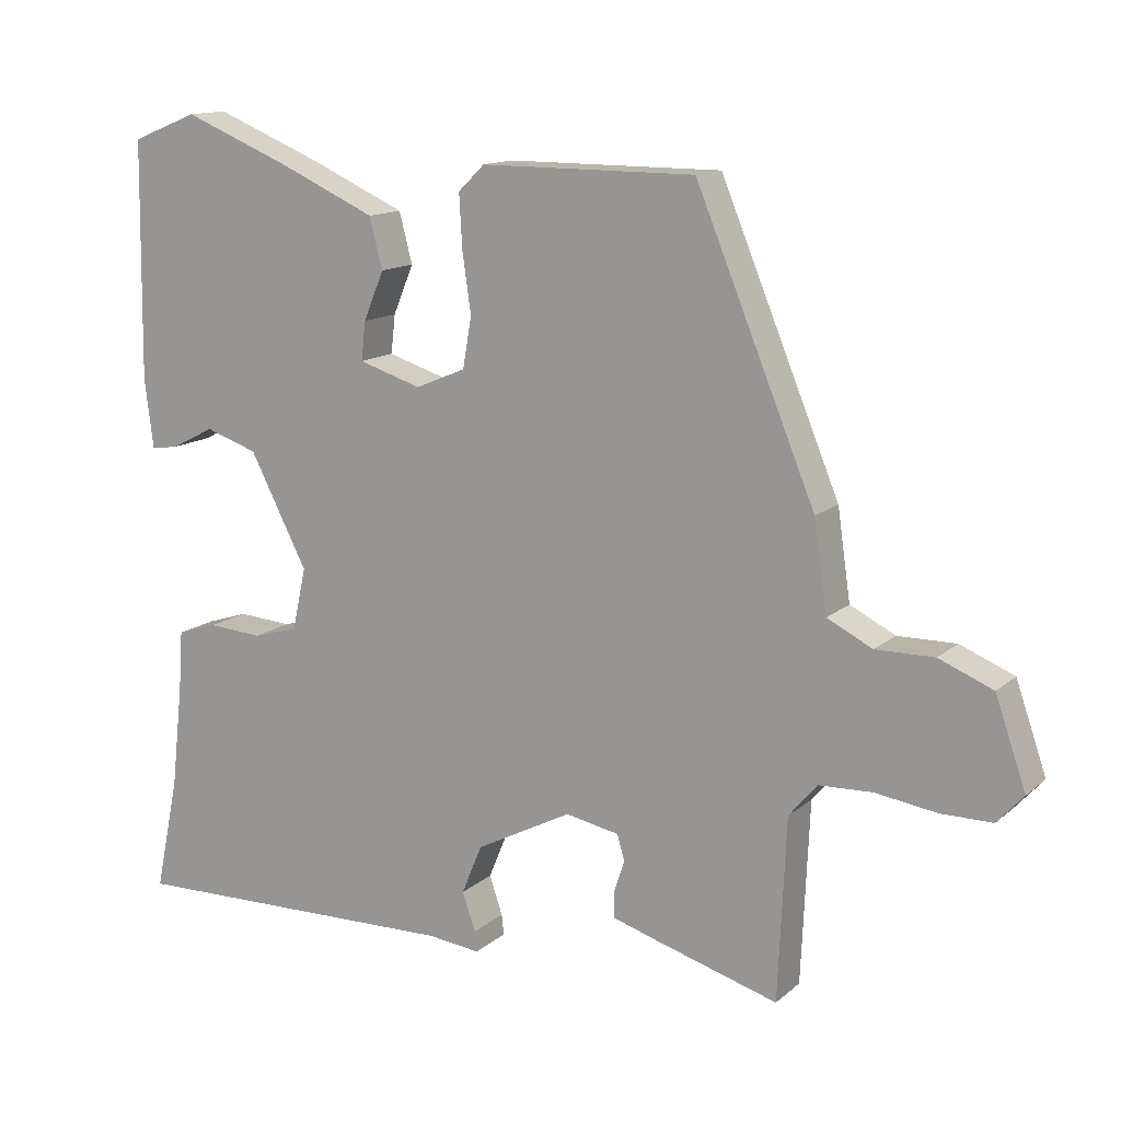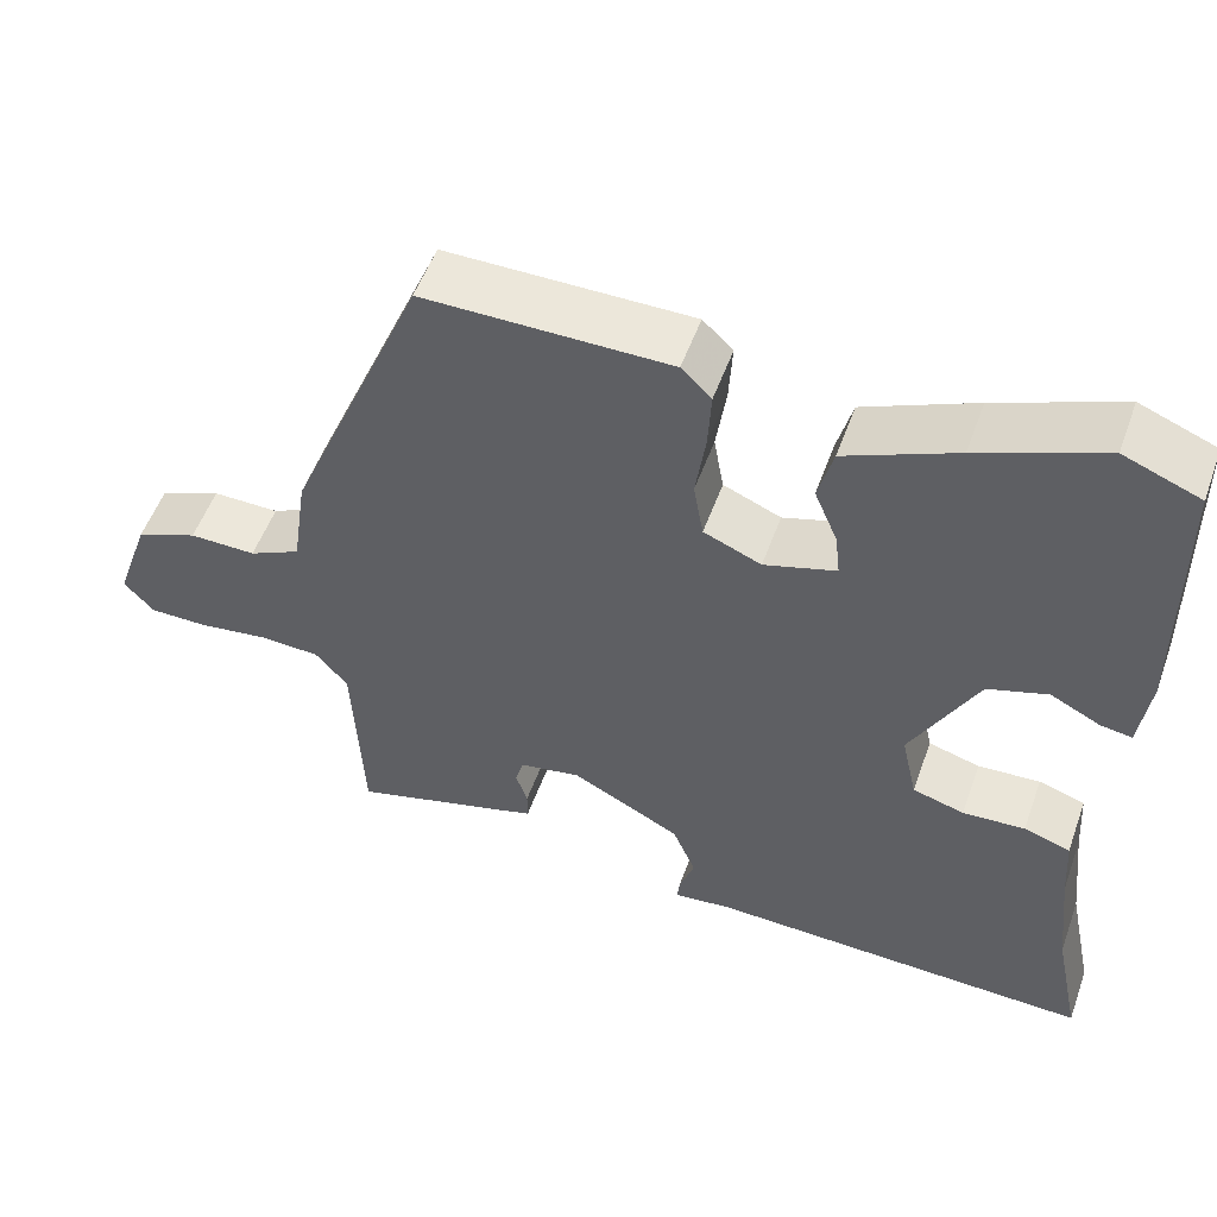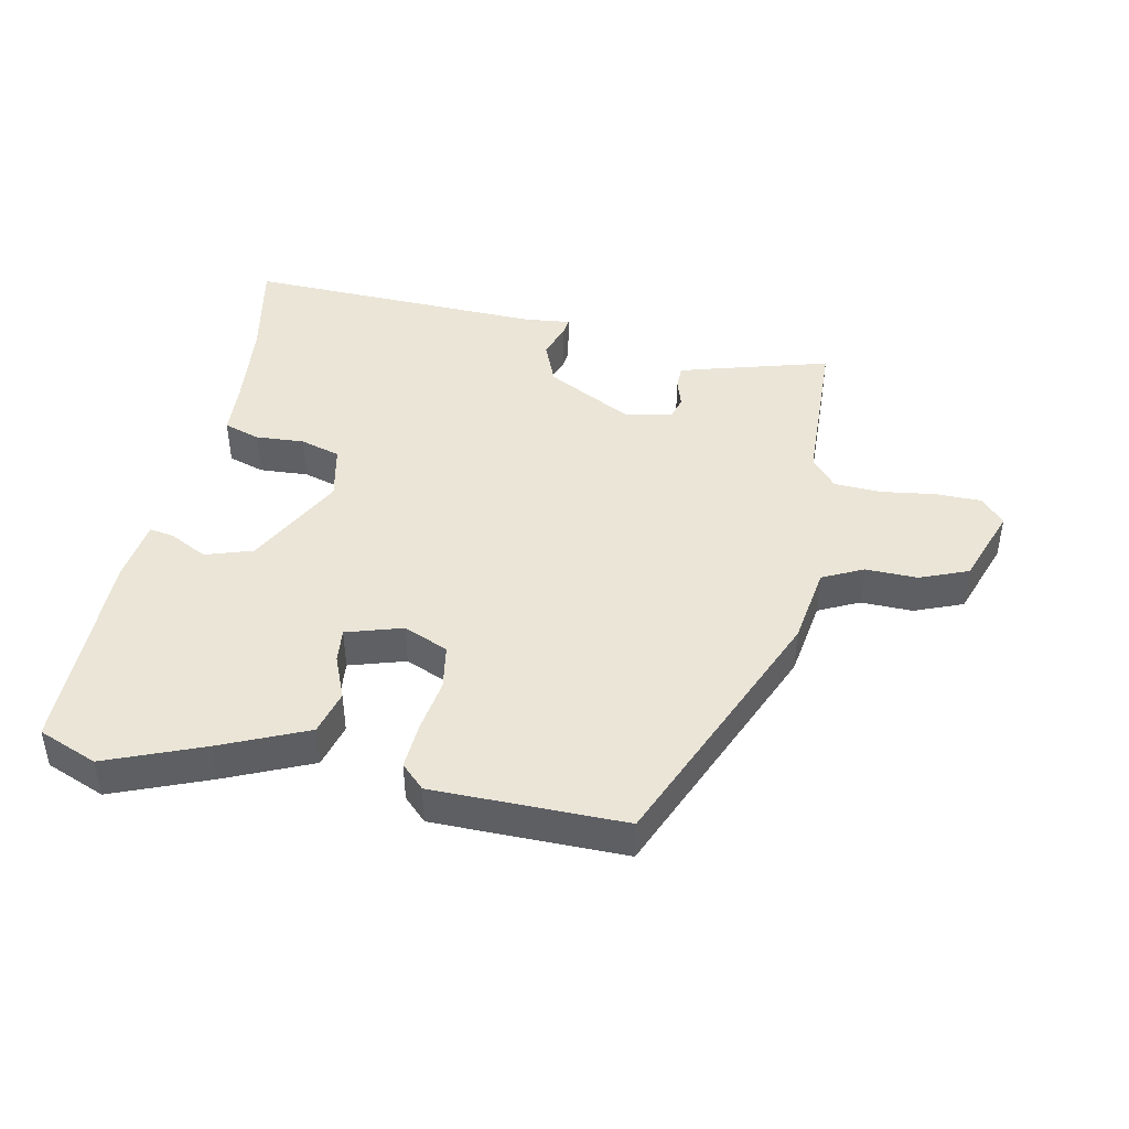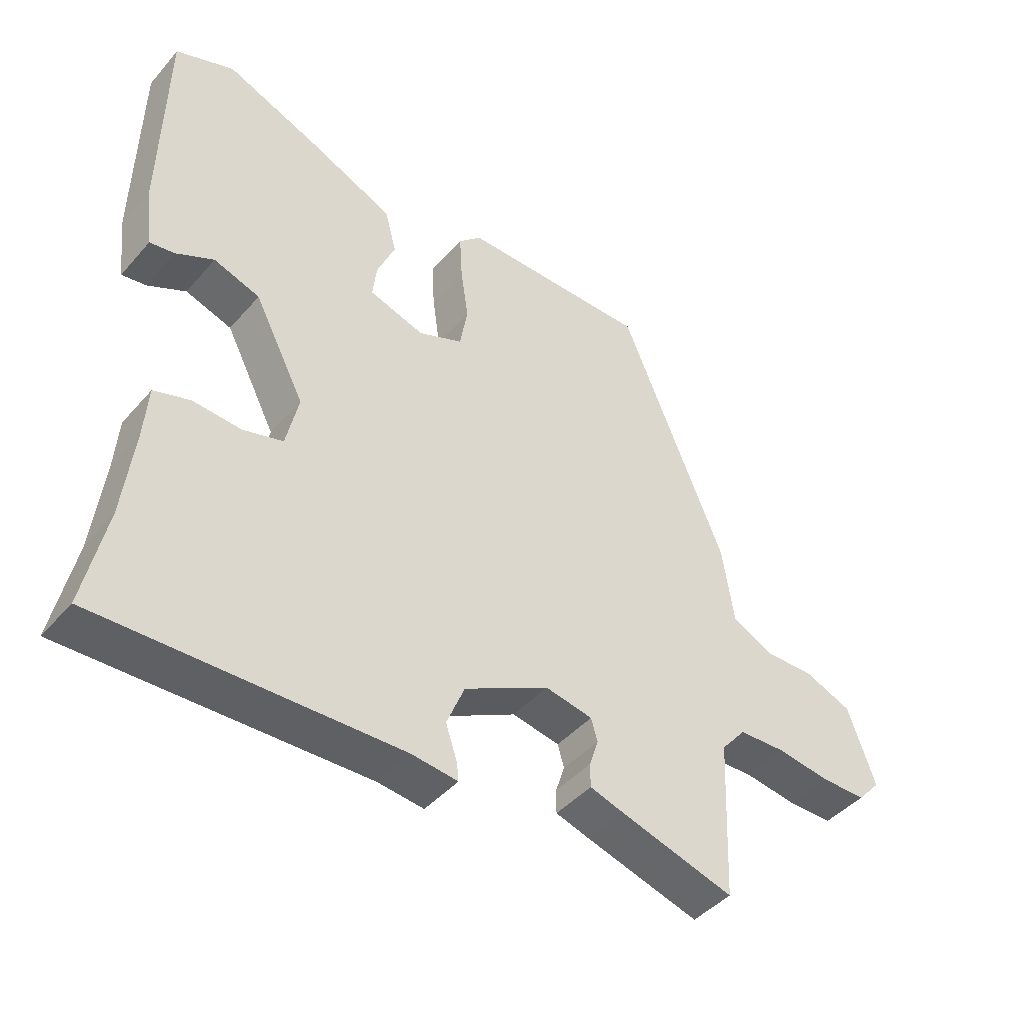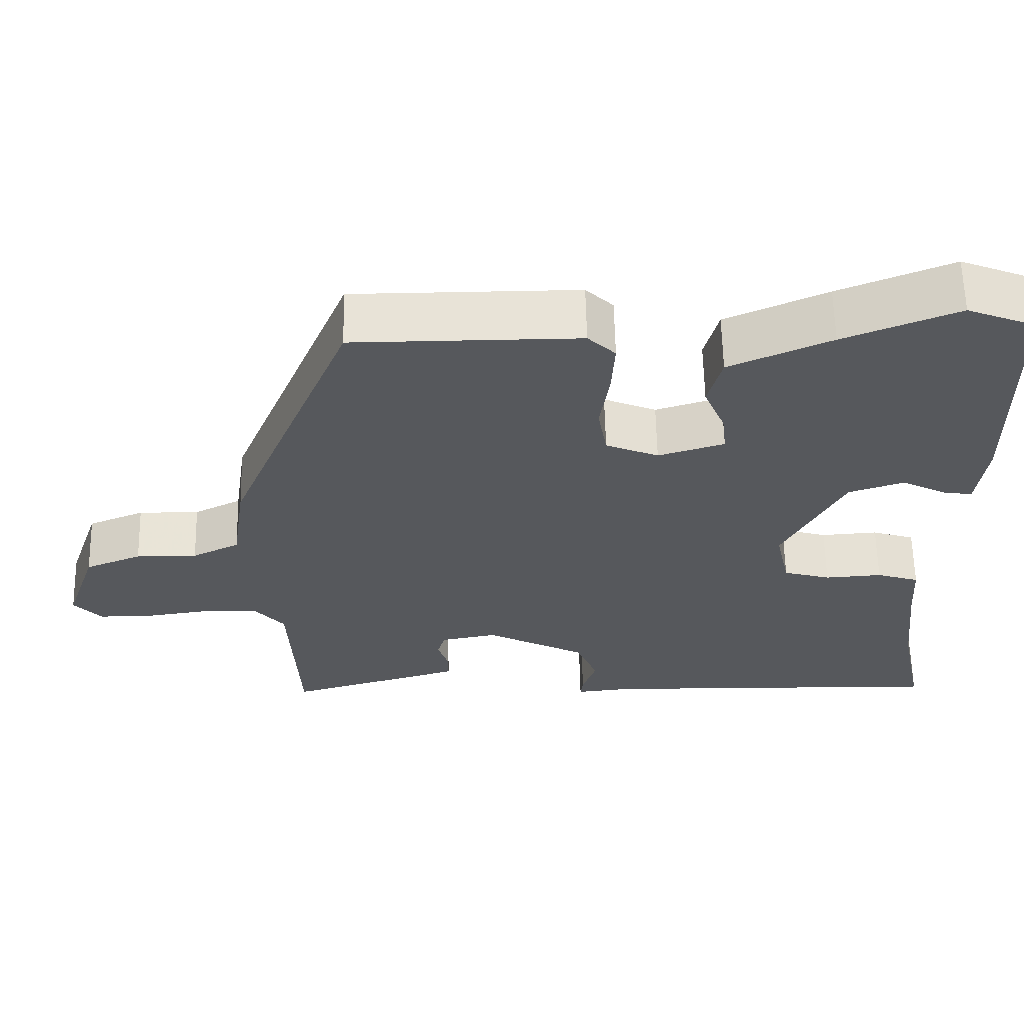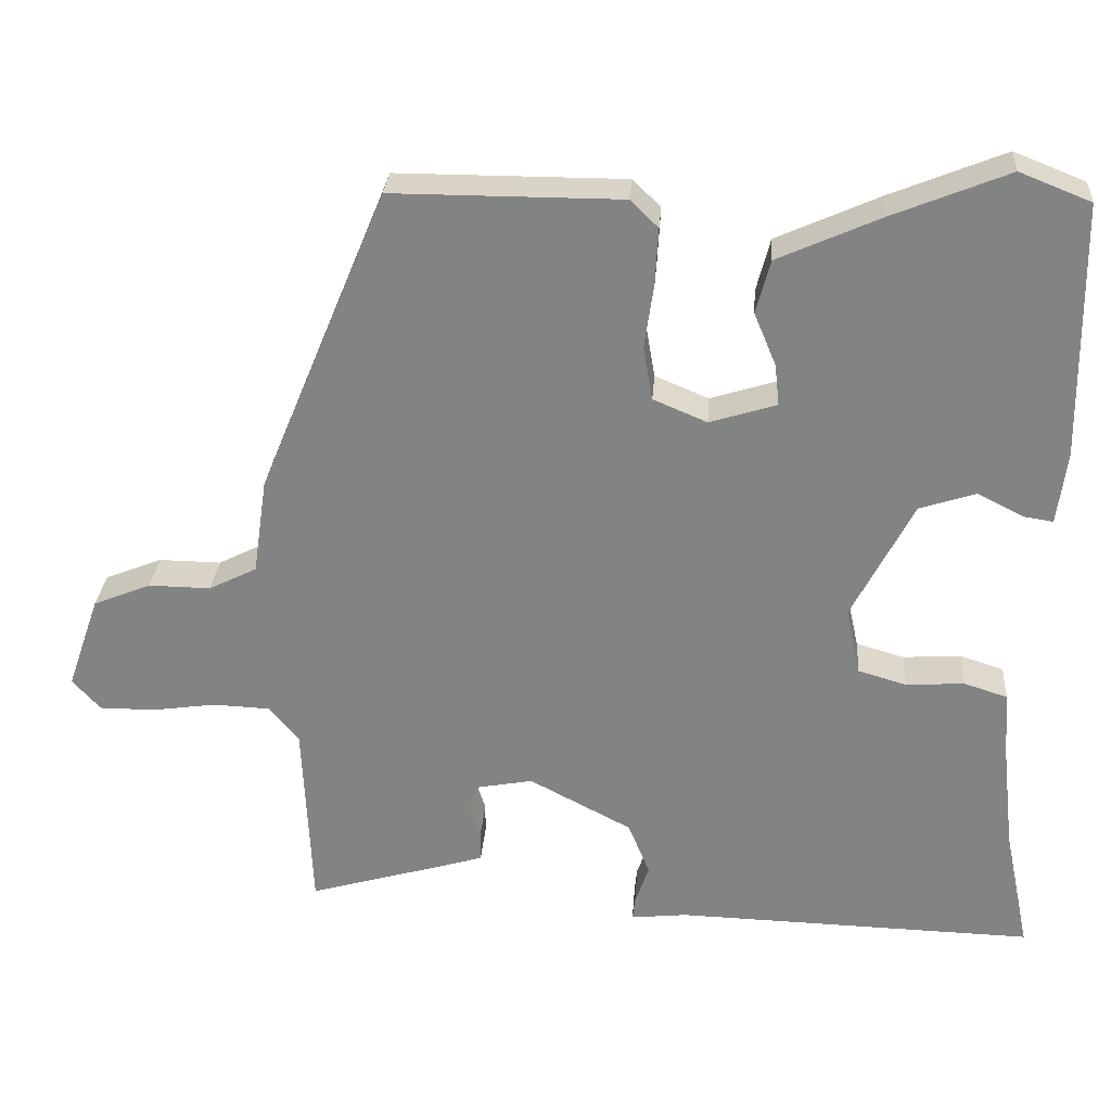
<metadata>
{"format":"obj","ext":"obj","renderer":"f3d","projection":"perspective","resolution":1024,"background":"white","views":[{"elev":13.6,"azim":29.7,"up":"+Z"},{"elev":53.7,"azim":-160.3,"up":"+Z"},{"elev":44.0,"azim":12.0,"up":"+Y"},{"elev":-44.0,"azim":-37.8,"up":"+Z"},{"elev":61.6,"azim":178.8,"up":"+Z"},{"elev":28.5,"azim":-175.8,"up":"+Z"}]}
</metadata>
<code>
v 0.462 0.07 -0.537
v 0.283 0.07 -0.485
v 0.231 0.07 -0.469
v 0.231 0.07 -0.432
v 0.245 0.07 -0.389
v 0.235 0.07 -0.354
v 0.161 0.07 -0.34
v 0.029 0.07 -0.409
v 0.001 0.07 -0.477
v 0.019 0.07 -0.53
v 0.022 0.07 -0.558
v -0.05 0.07 -0.55
v -0.513 0.07 -0.562
v -0.48 0.07 -0.404
v -0.464 0.07 -0.264
v -0.458 0.07 -0.18
v -0.402 0.07 -0.162
v -0.327 0.07 -0.167
v -0.265 0.07 -0.149
v -0.246 0.07 -0.063
v -0.325 0.07 0.09
v -0.397 0.07 0.114
v -0.456 0.07 0.084
v -0.494 0.07 0.078
v -0.506 0.07 0.173
v -0.501 0.07 0.499
v -0.41 0.07 0.535
v -0.262 0.07 0.475
v -0.13 0.07 0.416
v -0.112 0.07 0.347
v -0.14 0.07 0.28
v -0.146 0.07 0.227
v -0.06 0.07 0.2
v 0.009 0.07 0.229
v 0.021 0.07 0.298
v 0.009 0.07 0.381
v 0.005 0.07 0.453
v 0.041 0.07 0.488
v 0.335 0.07 0.488
v 0.499 0.07 0.093
v 0.517 0.07 -0.03
v 0.579 0.07 -0.061
v 0.659 0.07 -0.06
v 0.733 0.07 -0.09
v 0.775 0.07 -0.211
v 0.739 0.07 -0.251
v 0.668 0.07 -0.251
v 0.585 0.07 -0.239
v 0.512 0.07 -0.242
v 0.473 0.07 -0.288
v 0.462 0 -0.537
v 0.283 0 -0.485
v 0.231 0 -0.469
v 0.231 0 -0.432
v 0.245 0 -0.389
v 0.235 0 -0.354
v 0.161 0 -0.34
v 0.029 0 -0.409
v 0.001 0 -0.477
v 0.019 0 -0.53
v 0.022 0 -0.558
v -0.05 0 -0.55
v -0.513 0 -0.562
v -0.48 0 -0.404
v -0.464 0 -0.264
v -0.458 0 -0.18
v -0.402 0 -0.162
v -0.327 0 -0.167
v -0.265 0 -0.149
v -0.246 0 -0.063
v -0.325 0 0.09
v -0.397 0 0.114
v -0.456 0 0.084
v -0.494 0 0.078
v -0.506 0 0.173
v -0.501 0 0.499
v -0.41 0 0.535
v -0.262 0 0.475
v -0.13 0 0.416
v -0.112 0 0.347
v -0.14 0 0.28
v -0.146 0 0.227
v -0.06 0 0.2
v 0.009 0 0.229
v 0.021 0 0.298
v 0.009 0 0.381
v 0.005 0 0.453
v 0.041 0 0.488
v 0.335 0 0.488
v 0.499 0 0.093
v 0.517 0 -0.03
v 0.579 0 -0.061
v 0.659 0 -0.06
v 0.733 0 -0.09
v 0.775 0 -0.211
v 0.739 0 -0.251
v 0.668 0 -0.251
v 0.585 0 -0.239
v 0.512 0 -0.242
v 0.473 0 -0.288
f 45 46 47 48
f 45 48 49
f 42 43 44 45
f 41 42 45 49
f 40 41 49 50
f 38 39 40 50
f 35 36 37 38
f 28 29 30 31
f 28 31 32
f 27 28 32
f 26 27 32
f 25 26 32
f 22 23 24 25
f 21 22 25 32
f 20 21 32 33
f 15 16 17 18
f 14 15 18 19
f 12 13 14 19
f 9 10 11 12
f 8 9 12 19
f 7 8 19 20
f 2 3 4 5
f 2 5 6
f 1 2 6
f 35 38 50 1
f 7 20 33 34
f 6 7 34 35
f 1 6 35
f 98 97 96 95
f 99 98 95
f 95 94 93 92
f 99 95 92 91
f 100 99 91 90
f 100 90 89 88
f 88 87 86 85
f 81 80 79 78
f 82 81 78
f 82 78 77
f 82 77 76
f 82 76 75
f 75 74 73 72
f 82 75 72 71
f 83 82 71 70
f 68 67 66 65
f 69 68 65 64
f 69 64 63 62
f 62 61 60 59
f 69 62 59 58
f 70 69 58 57
f 55 54 53 52
f 56 55 52
f 56 52 51
f 51 100 88 85
f 84 83 70 57
f 85 84 57 56
f 85 56 51
f 1 51 52 2
f 2 52 53 3
f 3 53 54 4
f 4 54 55 5
f 5 55 56 6
f 6 56 57 7
f 7 57 58 8
f 8 58 59 9
f 9 59 60 10
f 10 60 61 11
f 11 61 62 12
f 12 62 63 13
f 13 63 64 14
f 14 64 65 15
f 15 65 66 16
f 16 66 67 17
f 17 67 68 18
f 18 68 69 19
f 19 69 70 20
f 20 70 71 21
f 21 71 72 22
f 22 72 73 23
f 23 73 74 24
f 24 74 75 25
f 25 75 76 26
f 26 76 77 27
f 27 77 78 28
f 28 78 79 29
f 29 79 80 30
f 30 80 81 31
f 31 81 82 32
f 32 82 83 33
f 33 83 84 34
f 34 84 85 35
f 35 85 86 36
f 36 86 87 37
f 37 87 88 38
f 38 88 89 39
f 39 89 90 40
f 40 90 91 41
f 41 91 92 42
f 42 92 93 43
f 43 93 94 44
f 44 94 95 45
f 45 95 96 46
f 46 96 97 47
f 47 97 98 48
f 48 98 99 49
f 49 99 100 50
f 50 100 51 1

</code>
